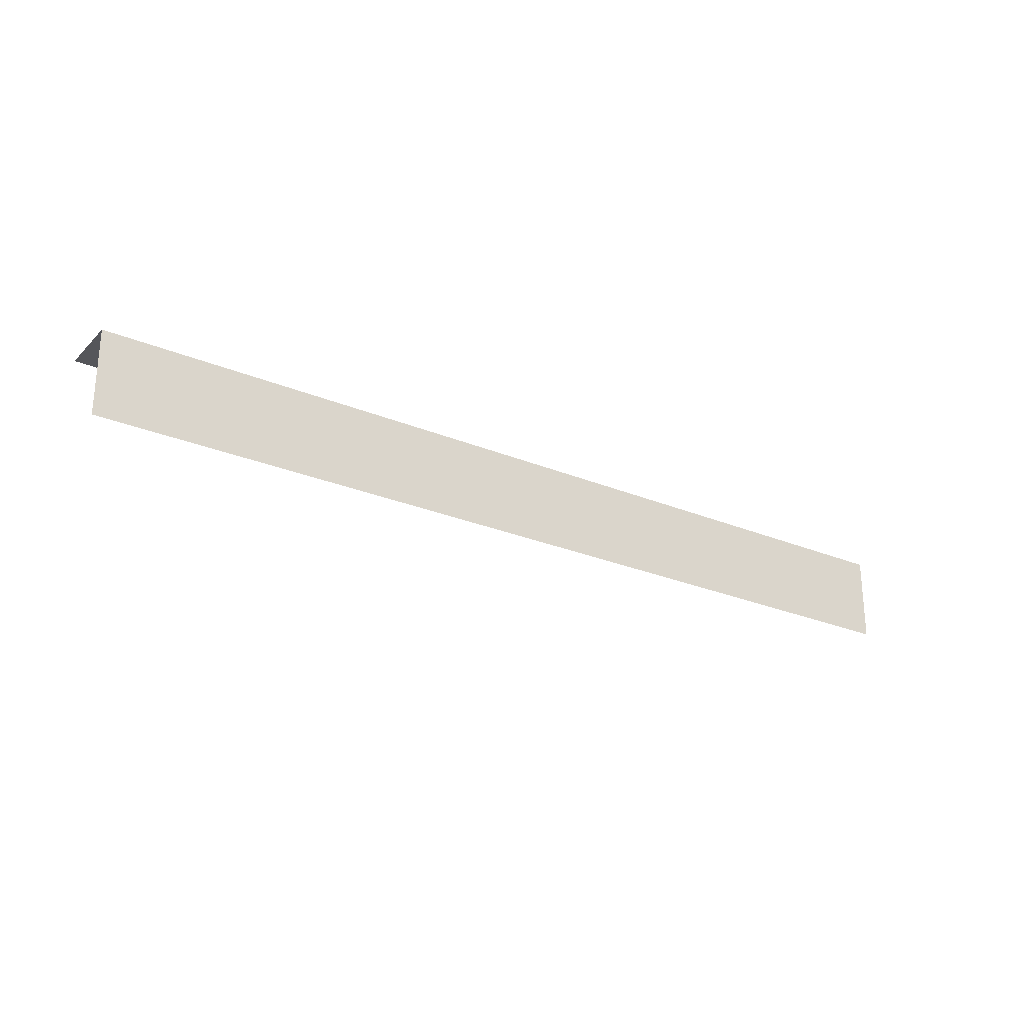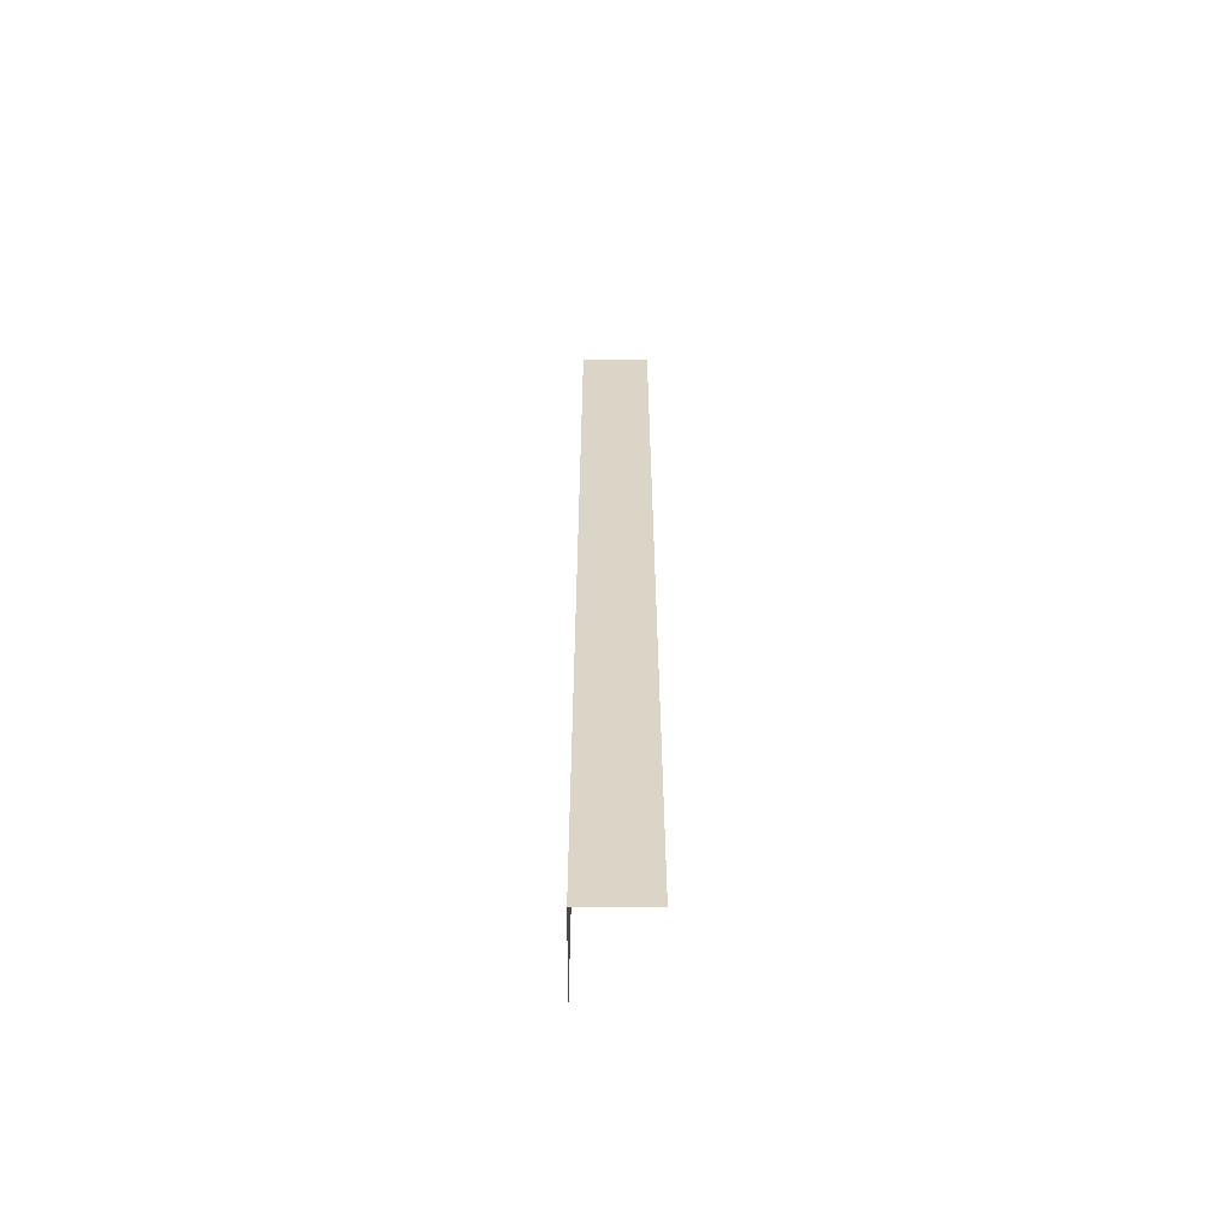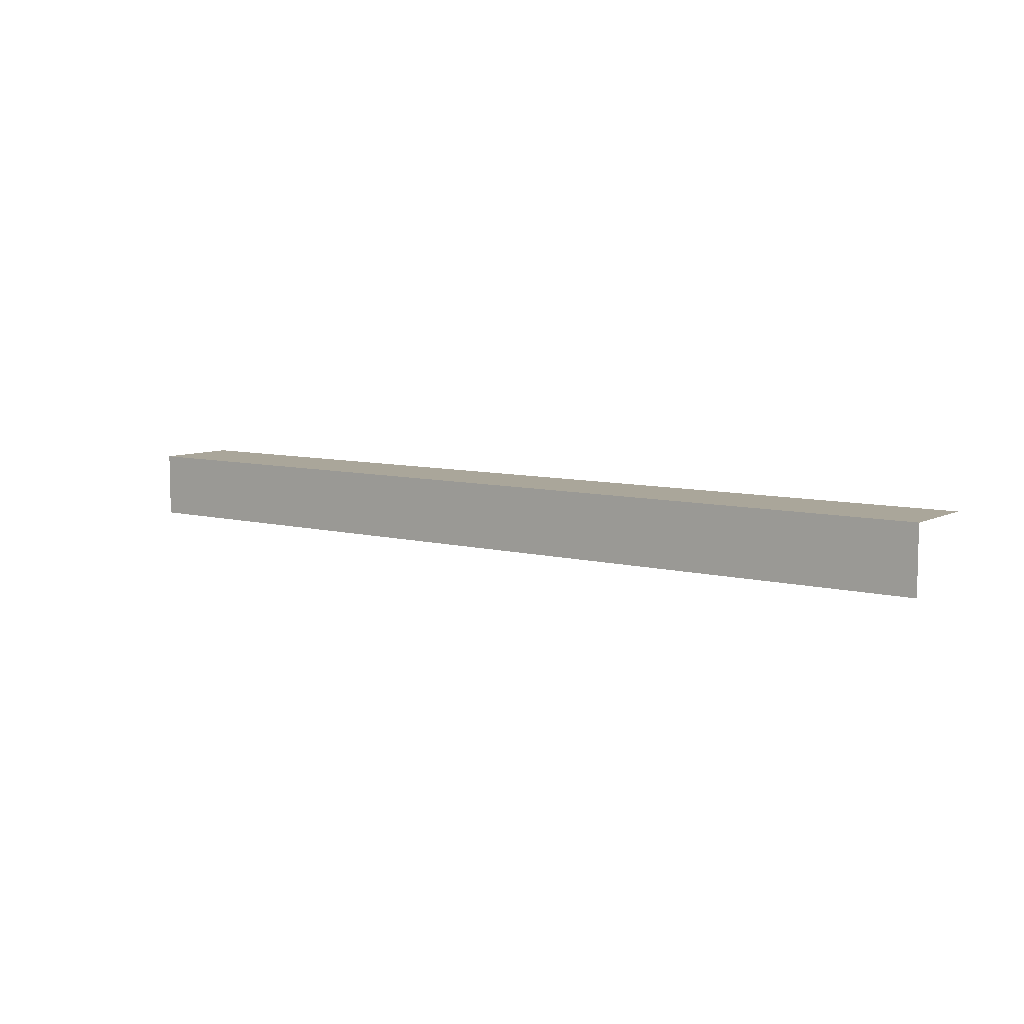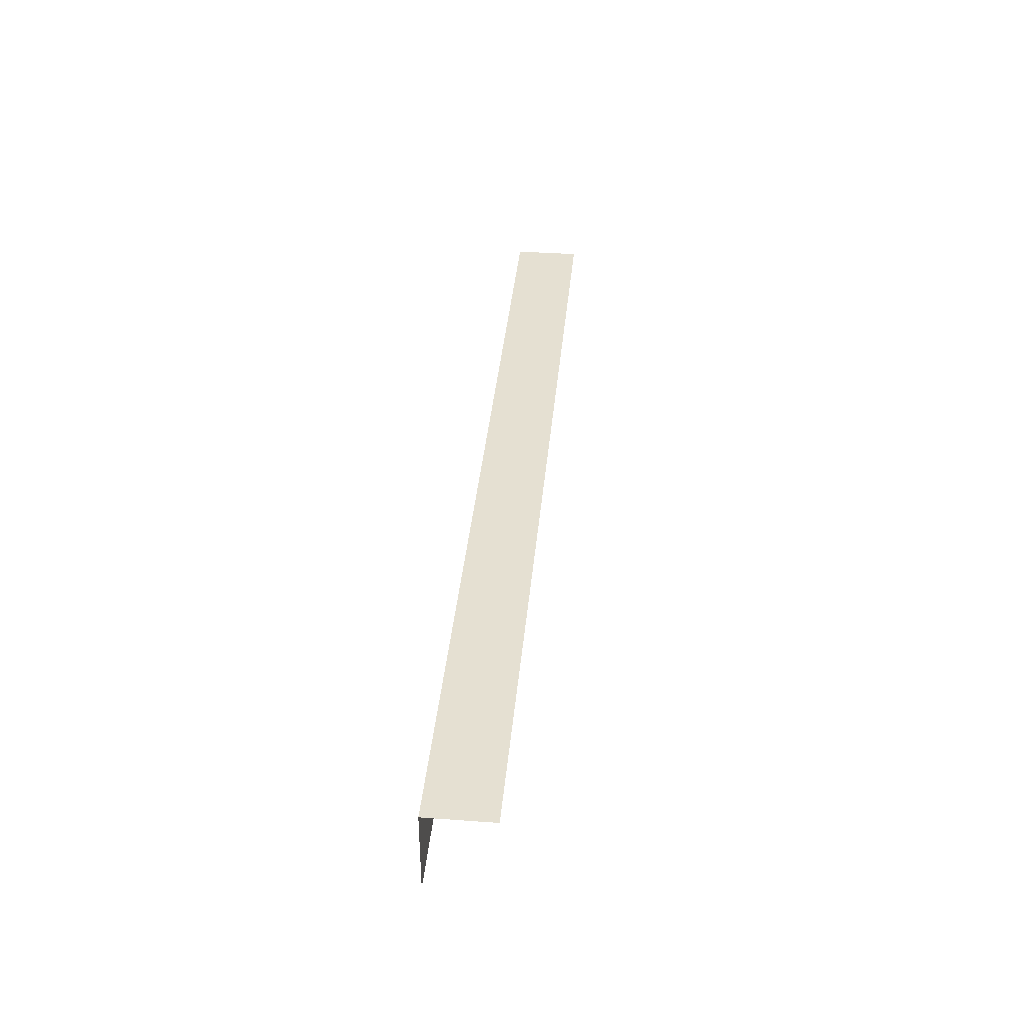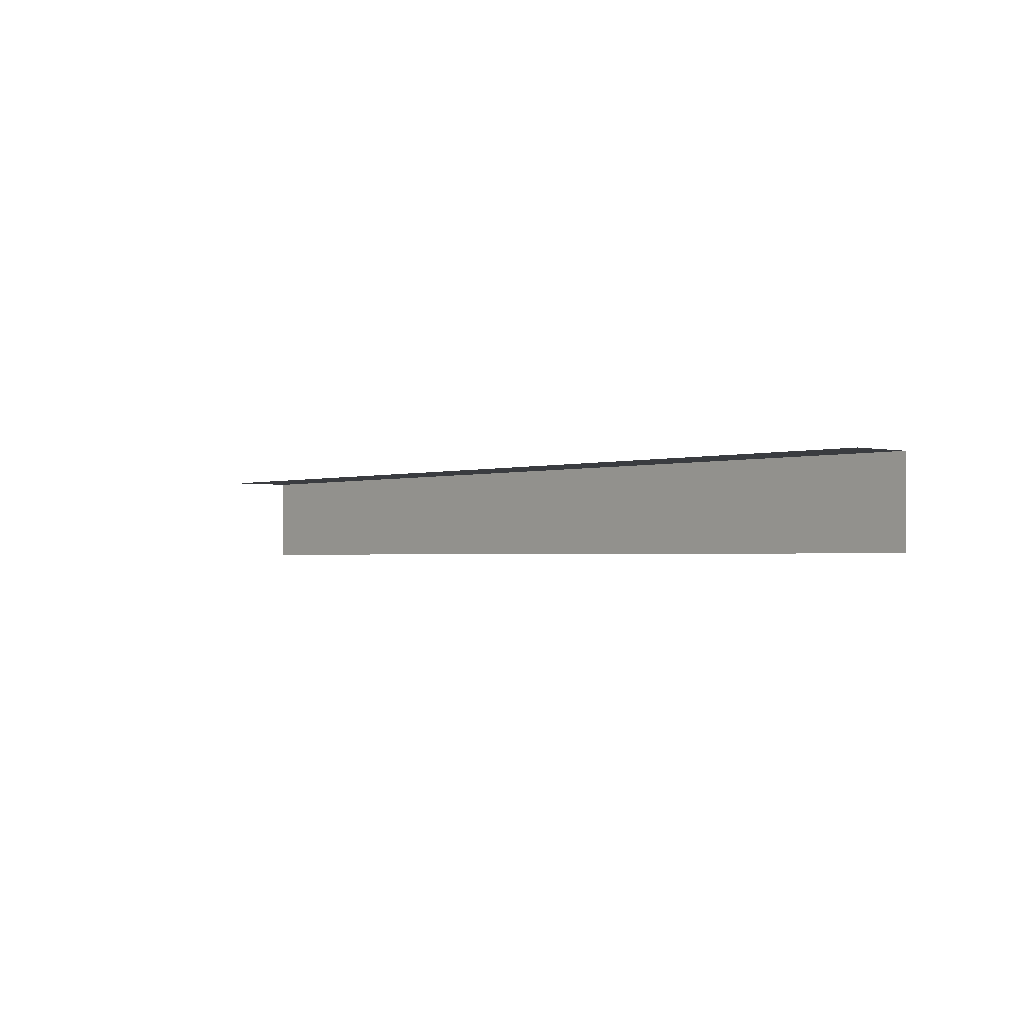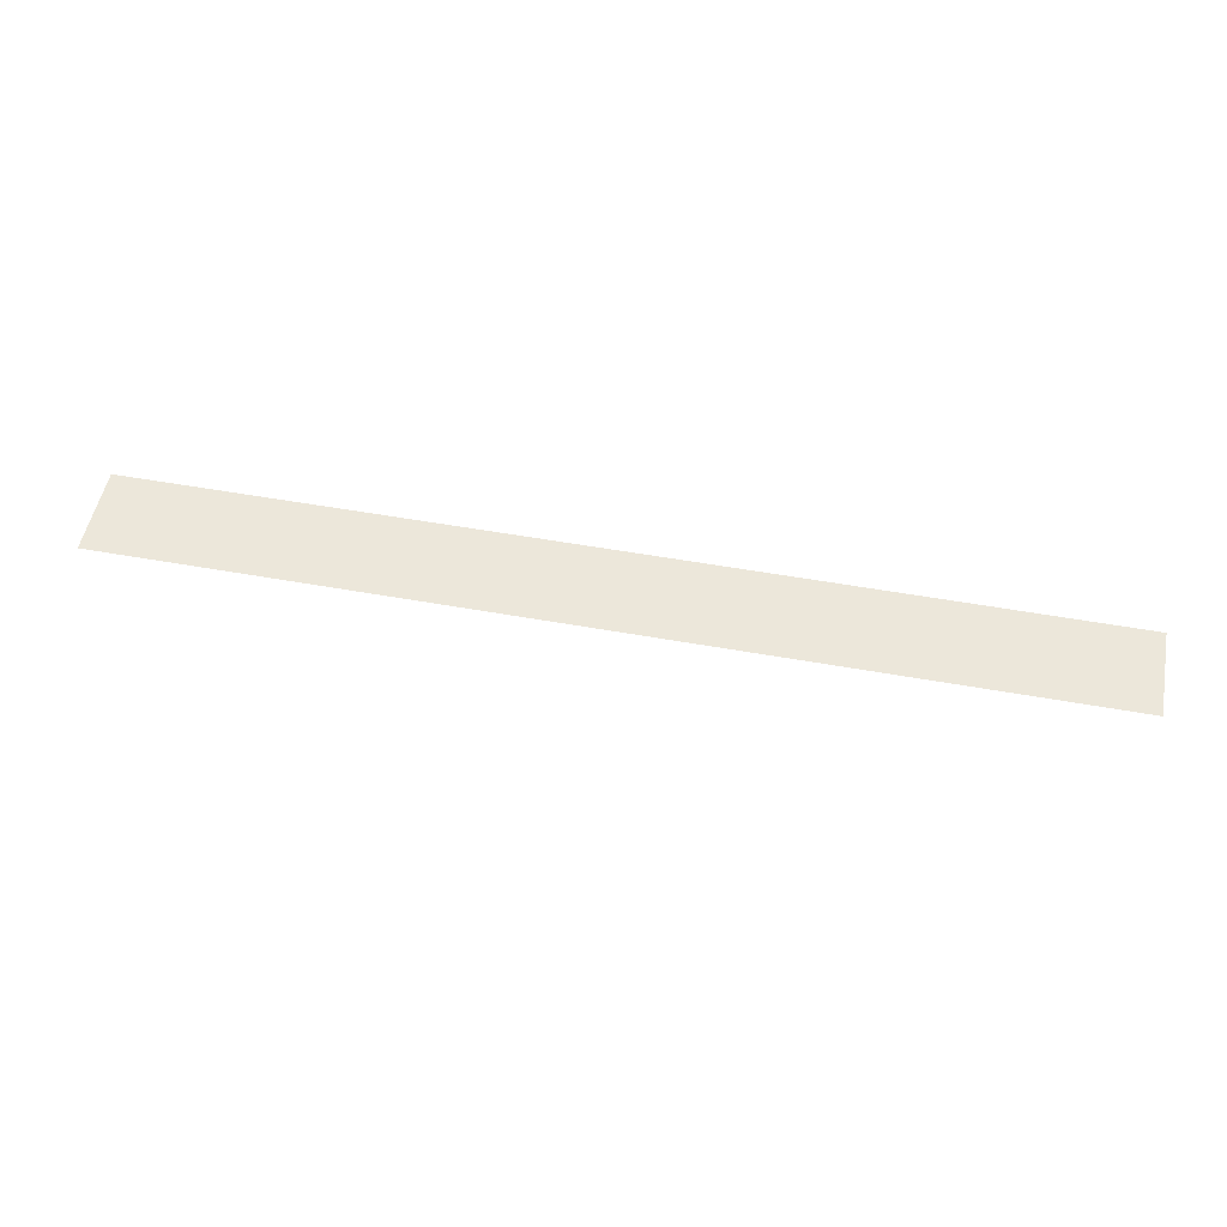
<metadata>
{"format":"obj","ext":"obj","renderer":"f3d","projection":"perspective","resolution":1024,"background":"white","views":[{"elev":-25.8,"azim":-33.8,"up":"+Y"},{"elev":29.5,"azim":89.9,"up":"+Y"},{"elev":7.8,"azim":-143.9,"up":"+Z"},{"elev":37.8,"azim":95.3,"up":"+Y"},{"elev":-1.5,"azim":-131.7,"up":"+Y"},{"elev":52.4,"azim":11.0,"up":"+Z"}]}
</metadata>
<code>
o House.001_Cube.001
v -36.5 -14.51 -54.38
v -36.5 -7.626 -54.38
v -36.5 -7.626 -59.63
v 37.16 -14.51 -54.38
v 37.16 -7.626 -54.38
v 37.16 -7.626 -59.63
f 4 5 2 1
f 6 3 2 5

</code>
